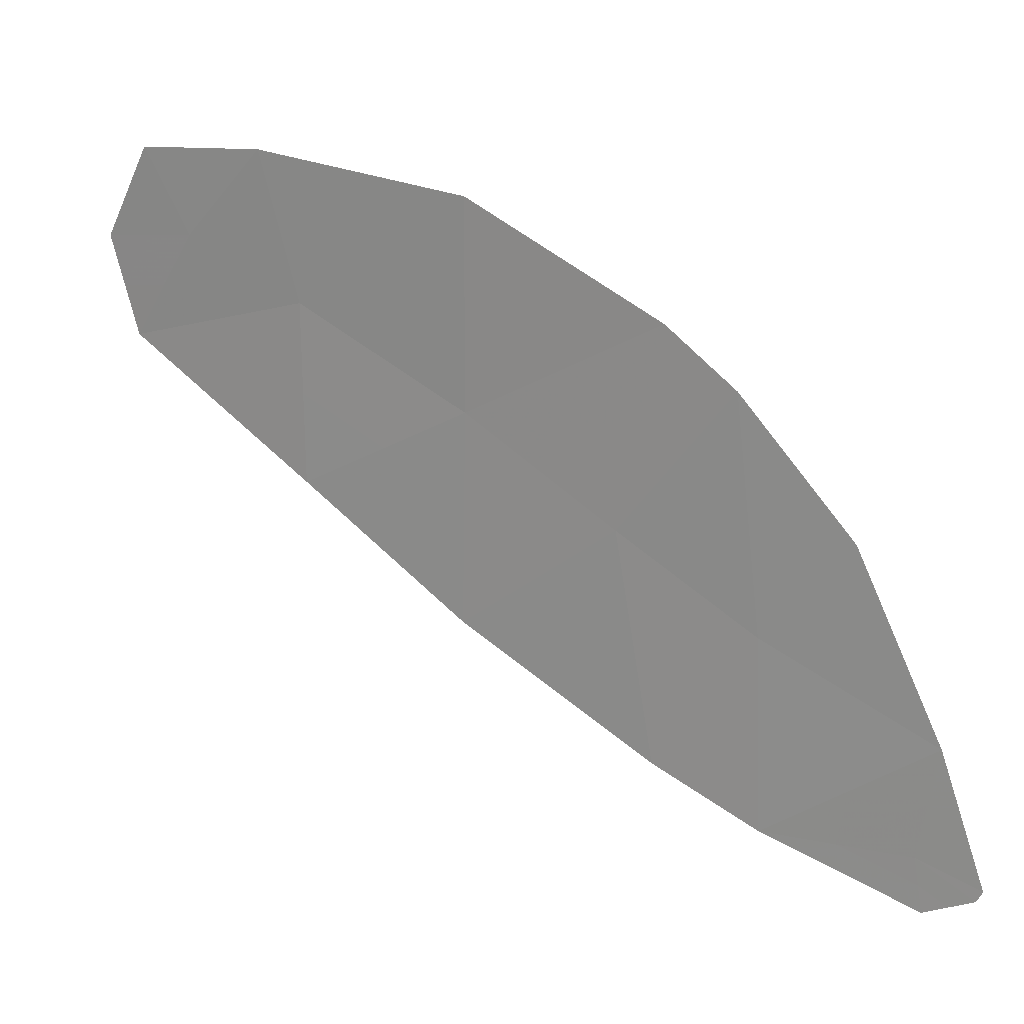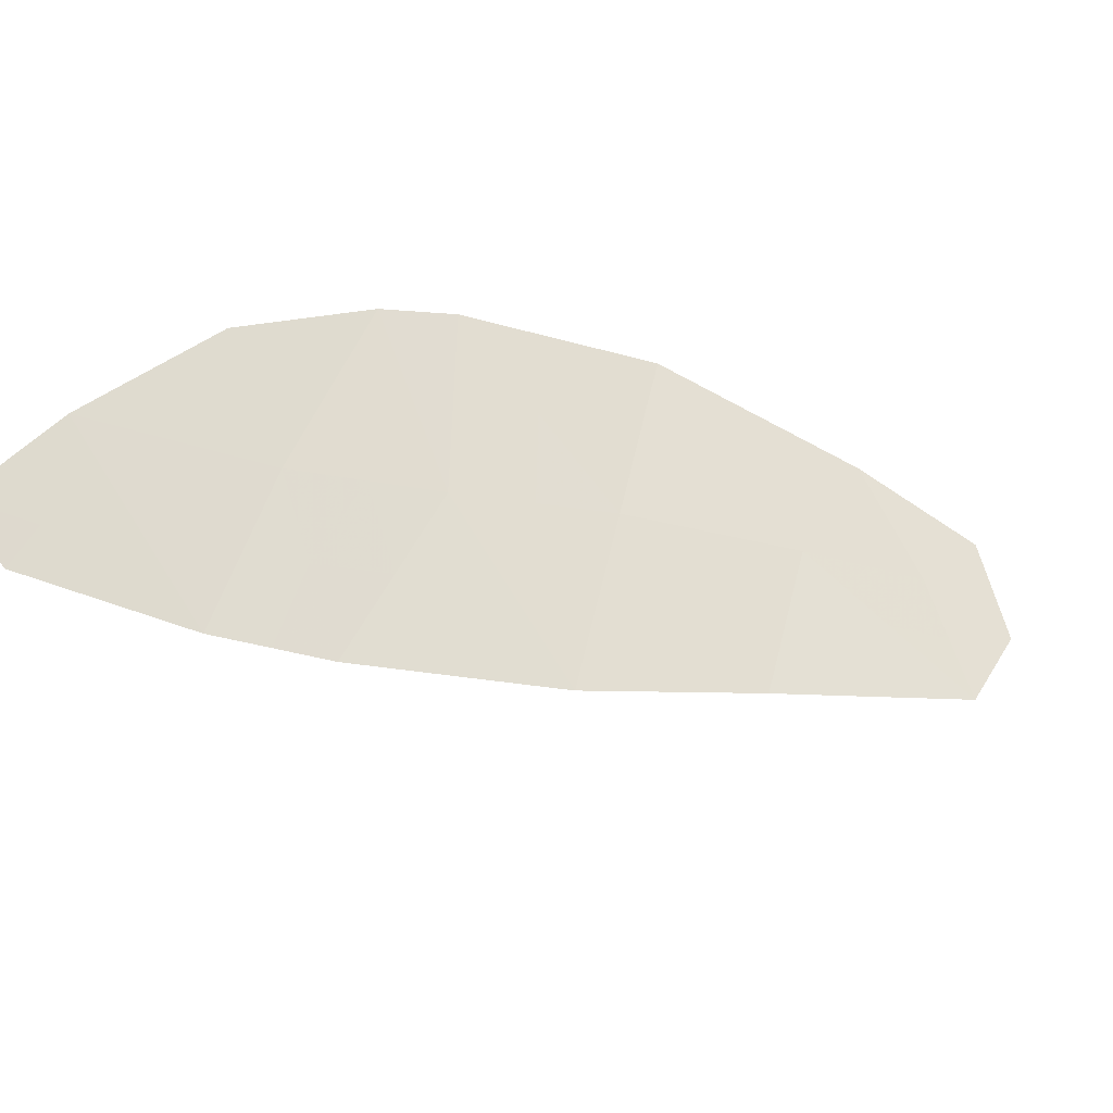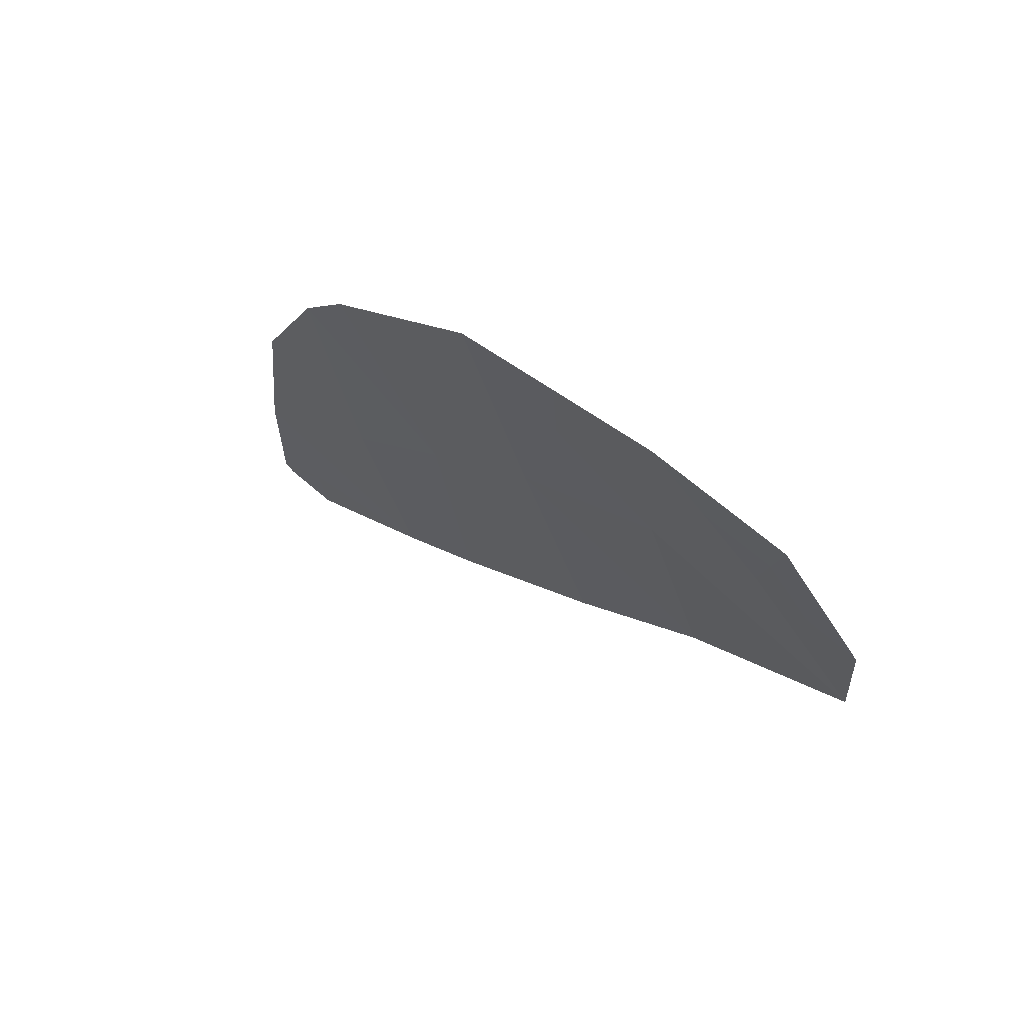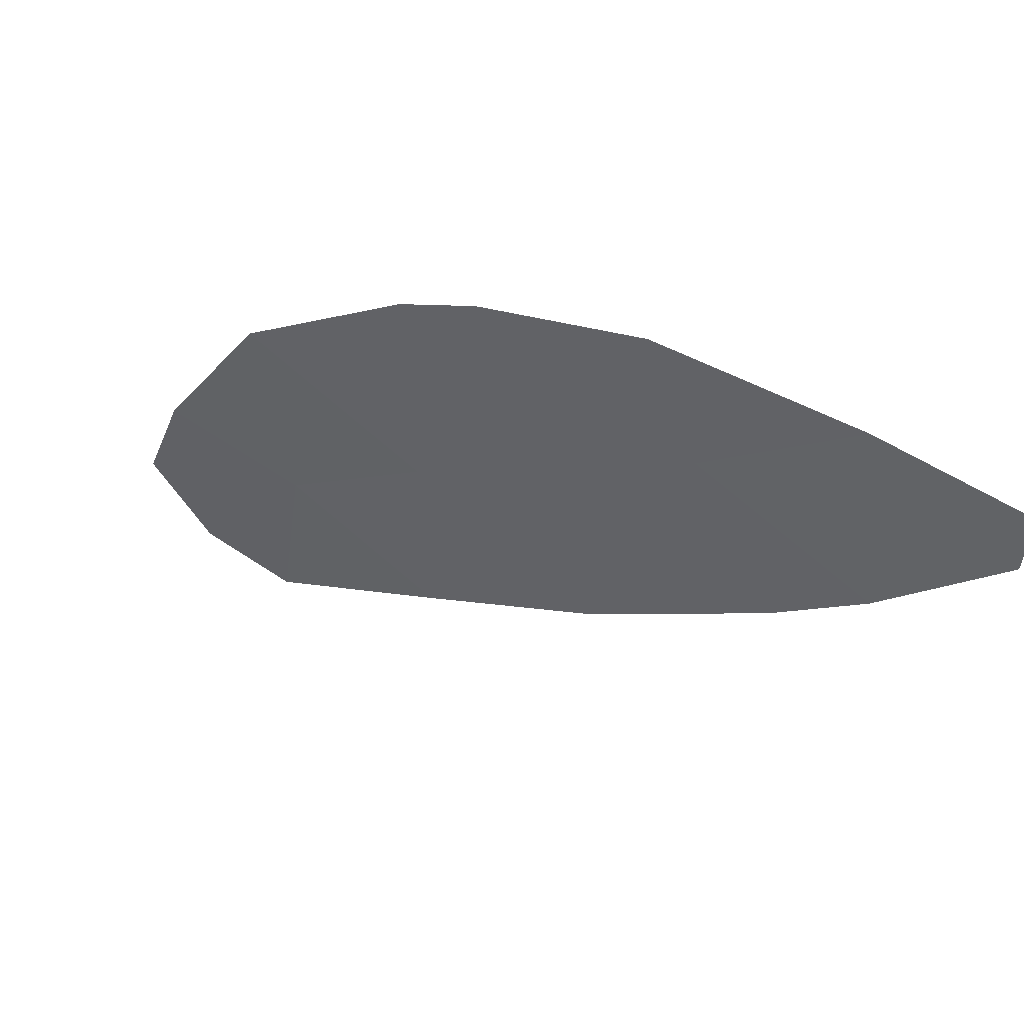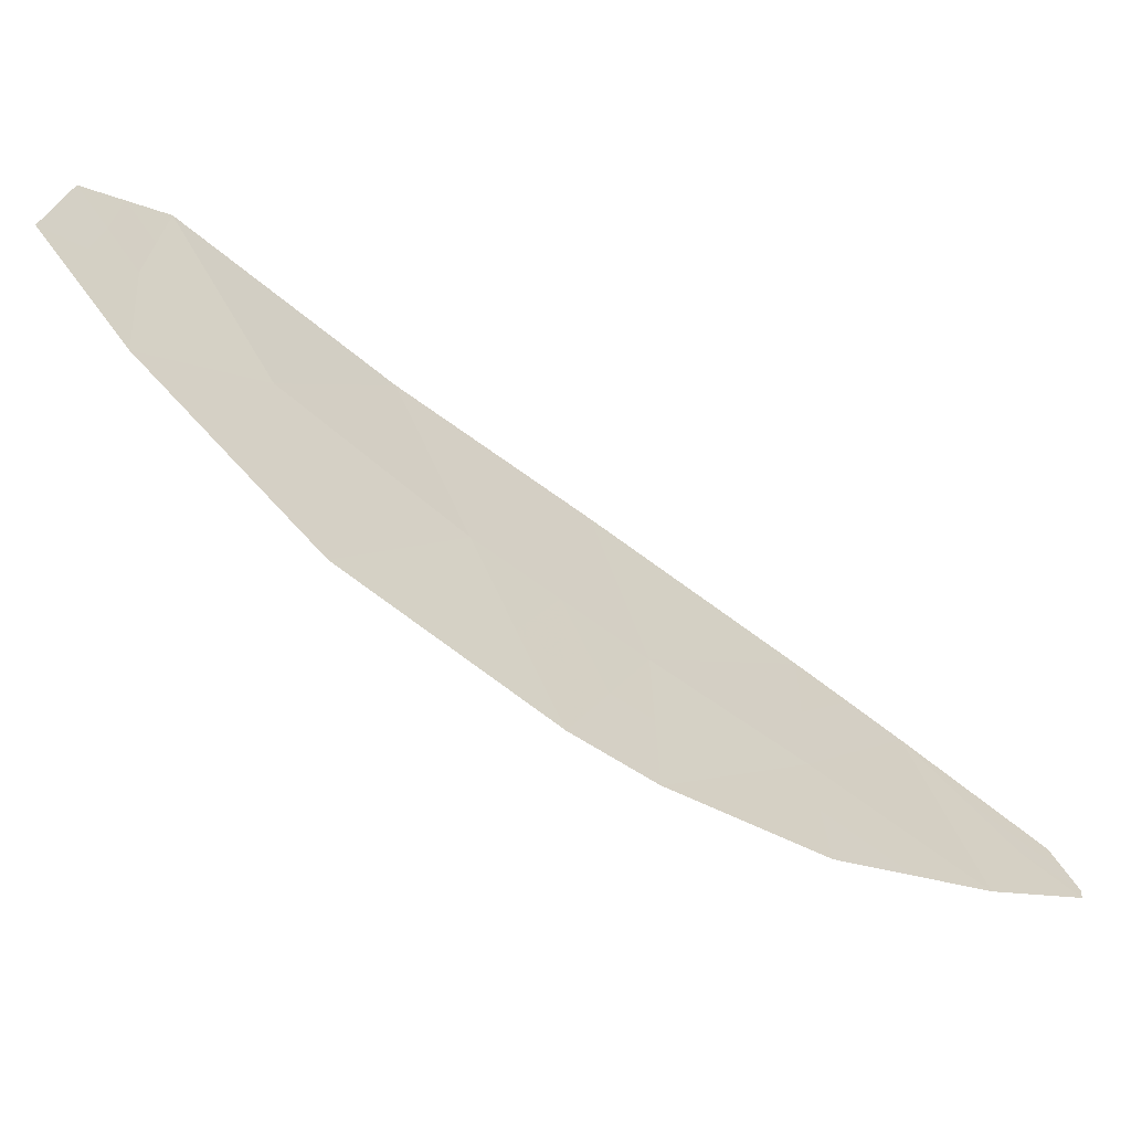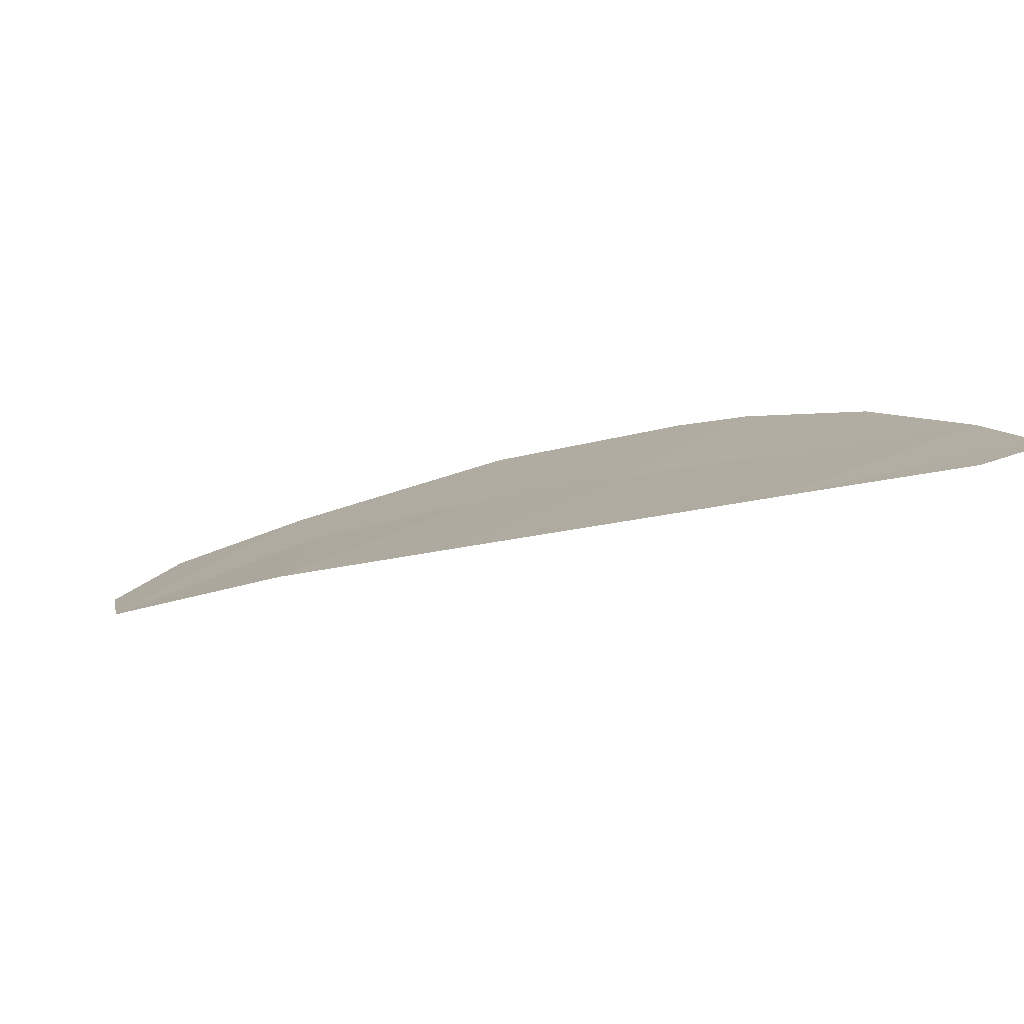
<metadata>
{"format":"obj","ext":"obj","renderer":"f3d","projection":"perspective","resolution":1024,"background":"white","views":[{"elev":-51.9,"azim":10.2,"up":"+Y"},{"elev":-61.2,"azim":117.6,"up":"+Z"},{"elev":39.4,"azim":-161.2,"up":"+Z"},{"elev":-52.9,"azim":64.2,"up":"+Y"},{"elev":26.8,"azim":41.5,"up":"+Y"},{"elev":-57.5,"azim":-9.9,"up":"+Z"}]}
</metadata>
<code>
v -39.08 110.2 -48.16
v -39.07 111.2 -45.91
v -37.7 111.1 -44.42
v -36.66 108.7 -49.09
v -36.15 108.5 -48.88
v -36.81 110.2 -45.67
v -43.5 115 -42.96
v -43.16 114.5 -43.77
v -40.42 112.3 -45.03
v -42.32 112.9 -46.04
v -40.04 113 -42.98
v -42.03 113.6 -44.26
v -36.65 108.9 -48.56
v -38.11 109.6 -48.61
v -42.17 114.3 -42.81
v -40.83 111.6 -47.14
v -38.29 111.7 -43.9
v -44.15 115 -43.93
v -44.04 114.5 -44.91
v -36.28 109.2 -47.46
v -36.07 108.6 -48.77
v -37.84 110.3 -46.7
v -36.4 108.6 -48.99
v -36.4 108.7 -48.72
v -36.66 108.8 -48.83
v -42.18 113.2 -45.15
v -41.37 112.6 -45.54
v -41.22 112.9 -44.65
v -37.38 109.2 -48.59
v -37.39 109.1 -48.85
v -42.67 114.4 -43.29
v -42.6 114 -44.01
v -42.1 113.9 -43.53
v -39.96 110.9 -47.65
v -39.07 110.7 -47.04
v -39.95 111.4 -46.52
v -39.17 112.3 -43.44
v -40.23 112.7 -44.01
v -39.35 112 -44.47
v -36.47 109 -48.01
v -37.2 109.4 -48.03
v -37.06 109.7 -47.08
v -37.98 109.9 -47.66
v -43.18 113.7 -45.47
v -43.03 114 -44.58
v -38.68 111.4 -44.91
v -39.75 111.8 -45.47
v -43.66 114.7 -43.85
v -43.33 114.8 -43.37
v -43.83 115 -43.45
v -43.6 114.5 -44.34
v -44.09 114.8 -44.42
v -41.04 113.3 -43.62
v -36.11 108.5 -48.82
v -36.36 108.7 -48.66
v -36.17 108.9 -48.11
v -38.59 109.9 -48.38
v -38.46 110.2 -47.43
v -36.54 109.7 -46.56
v -37.32 110.2 -46.19
v -38.38 111.2 -45.17
v -37.99 111.4 -44.16
v -41.58 112.3 -46.59
v -40.63 112 -46.08
v -41.11 113.6 -42.89
v -42.84 114.7 -42.89
v -37.25 110.7 -45.04
v -37.77 110.7 -45.56
v -38.46 110.7 -46.31
f 4 23 25
f 23 5 24
f 23 24 25
f 25 24 13
f 12 26 28
f 26 10 27
f 26 27 28
f 28 27 9
f 13 29 25
f 29 14 30
f 29 30 25
f 25 30 4
f 15 31 33
f 31 8 32
f 31 32 33
f 33 32 12
f 16 34 36
f 34 1 35
f 34 35 36
f 36 35 2
f 17 37 39
f 37 11 38
f 37 38 39
f 39 38 9
f 14 29 41
f 29 13 40
f 29 40 41
f 41 40 20
f 14 41 43
f 41 20 42
f 41 42 43
f 43 42 22
f 19 44 45
f 44 10 26
f 44 26 45
f 45 26 12
f 2 46 47
f 46 17 39
f 46 39 47
f 47 39 9
f 18 48 50
f 48 8 49
f 48 49 50
f 50 49 7
f 12 32 45
f 32 8 51
f 32 51 45
f 45 51 19
f 18 52 48
f 52 19 51
f 52 51 48
f 48 51 8
f 12 28 53
f 28 9 38
f 28 38 53
f 53 38 11
f 13 24 55
f 24 5 54
f 24 54 55
f 55 54 21
f 20 40 56
f 40 13 55
f 40 55 56
f 56 55 21
f 1 57 58
f 57 14 43
f 57 43 58
f 58 43 22
f 20 59 42
f 59 6 60
f 59 60 42
f 42 60 22
f 2 61 46
f 61 3 62
f 61 62 46
f 46 62 17
f 10 63 27
f 63 16 64
f 63 64 27
f 27 64 9
f 16 36 64
f 36 2 47
f 36 47 64
f 64 47 9
f 11 65 53
f 65 15 33
f 65 33 53
f 53 33 12
f 7 49 66
f 49 8 31
f 49 31 66
f 66 31 15
f 6 67 60
f 67 3 68
f 67 68 60
f 60 68 22
f 2 69 61
f 69 22 68
f 69 68 61
f 61 68 3
f 2 35 69
f 35 1 58
f 35 58 69
f 69 58 22

</code>
